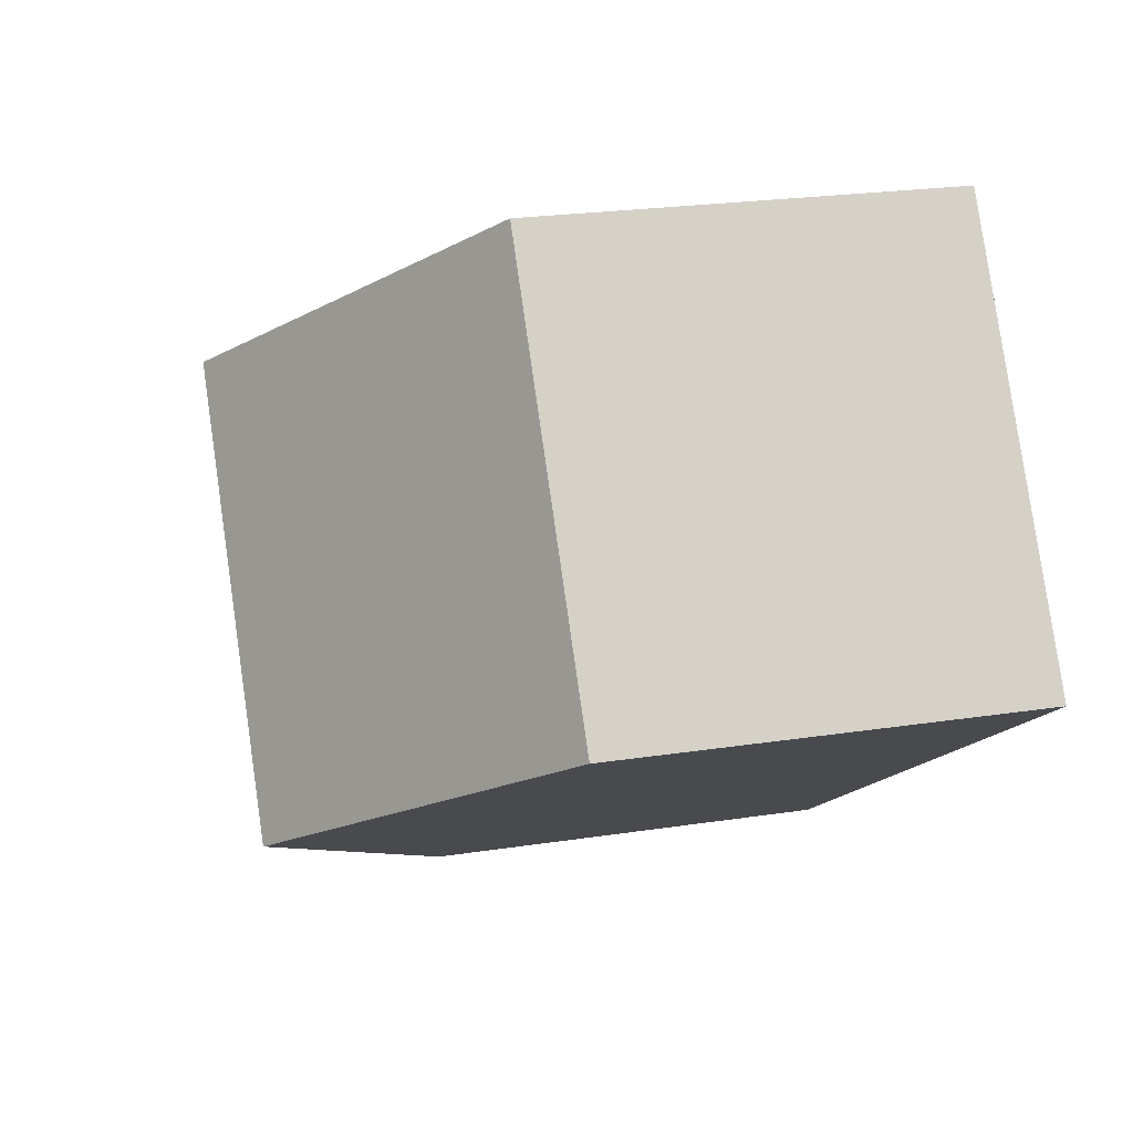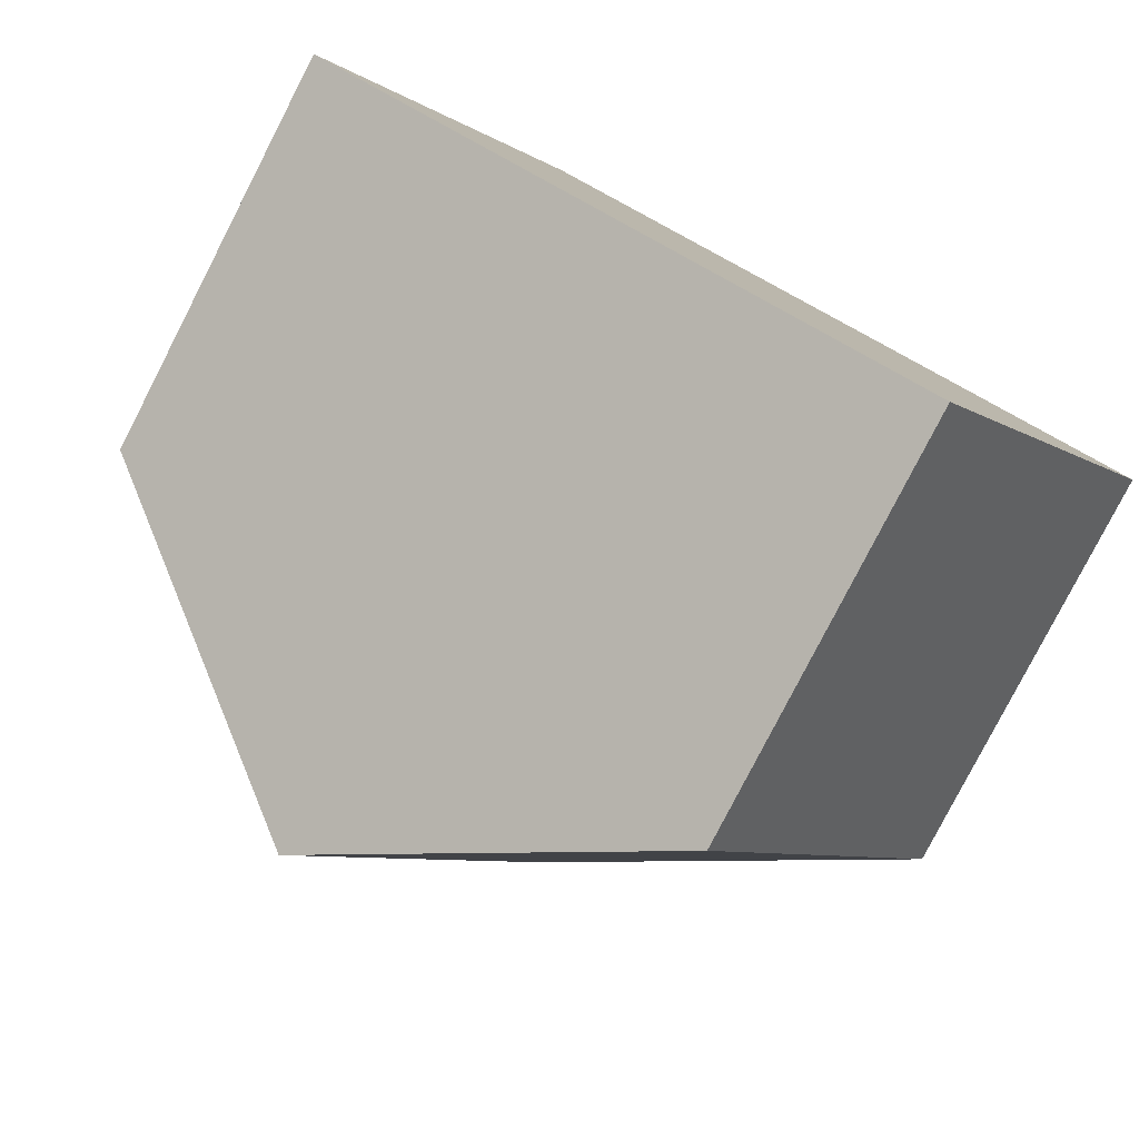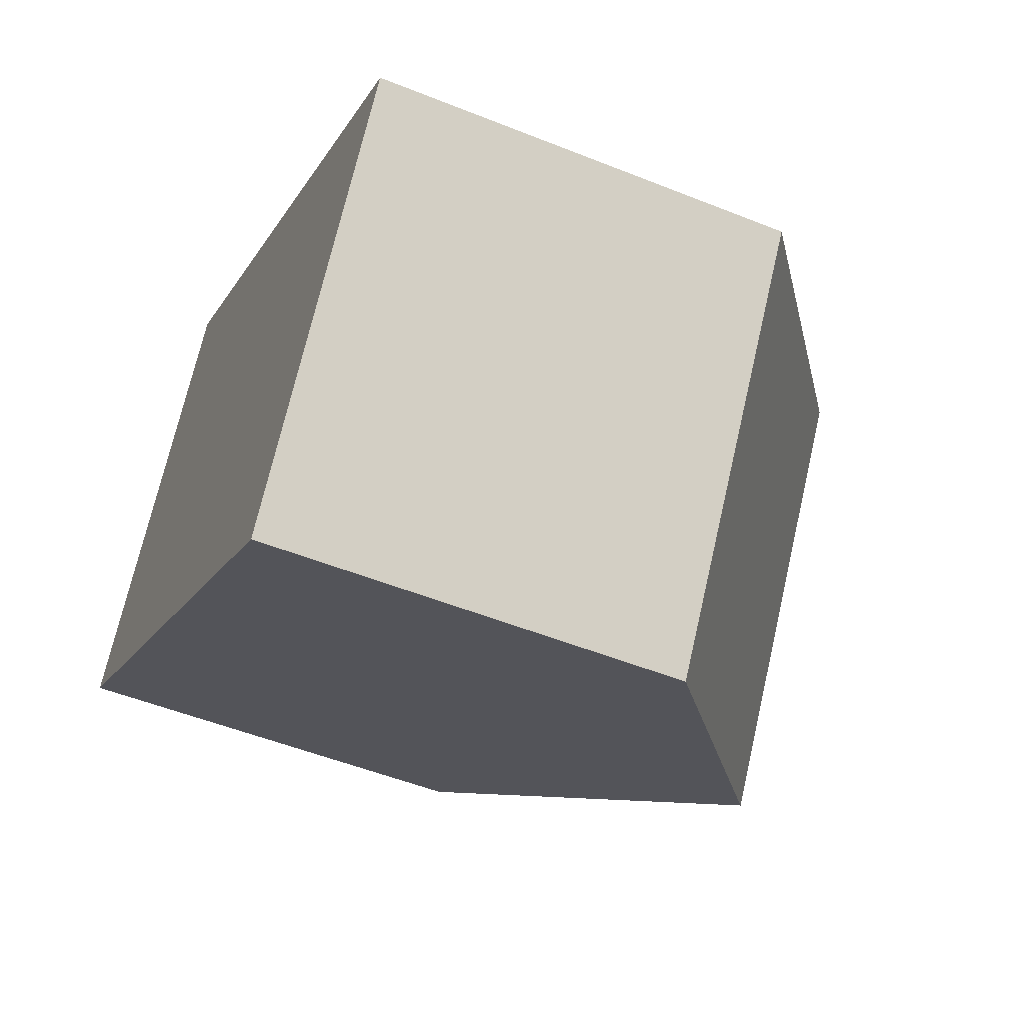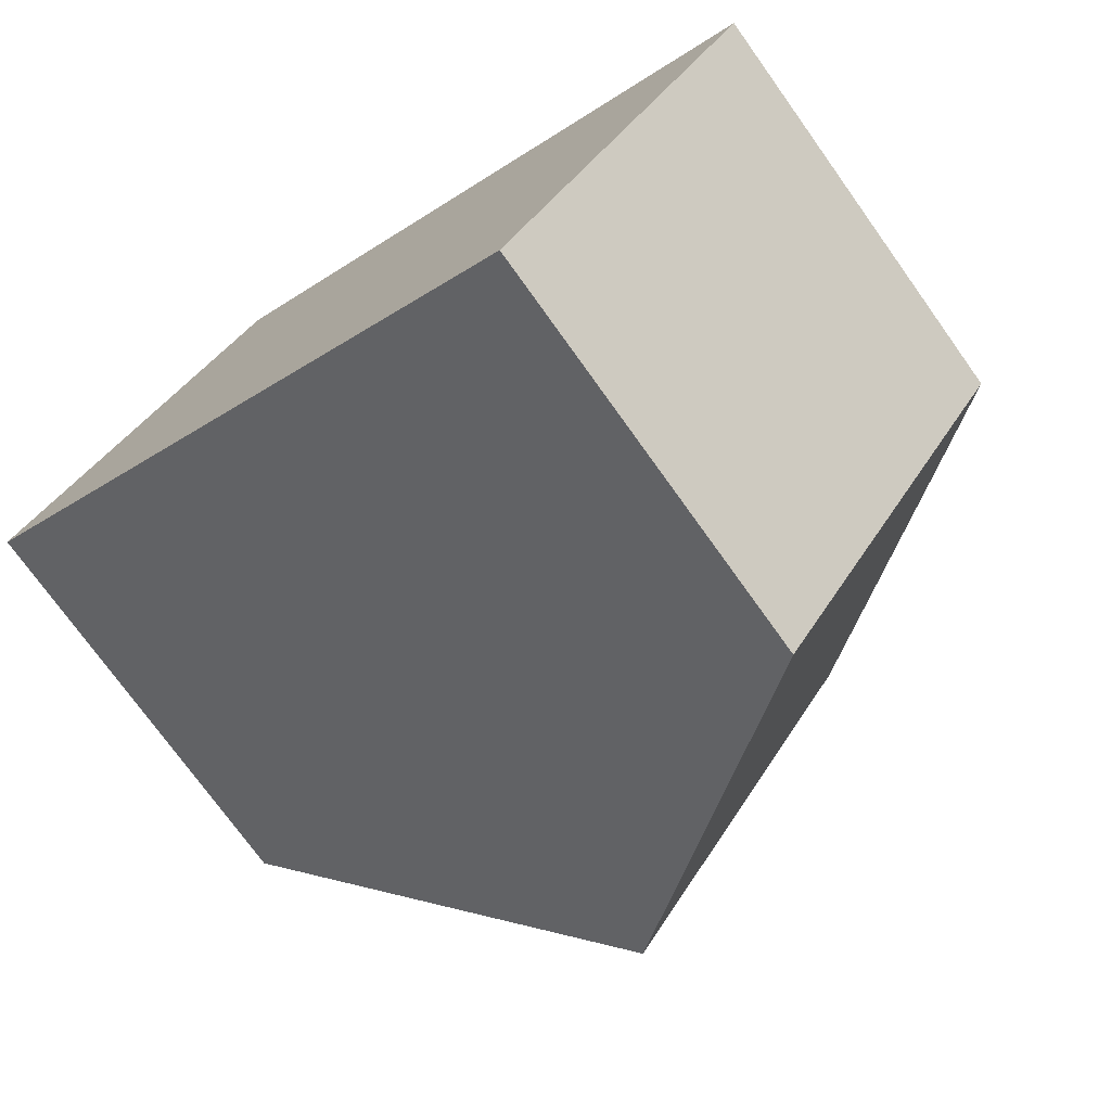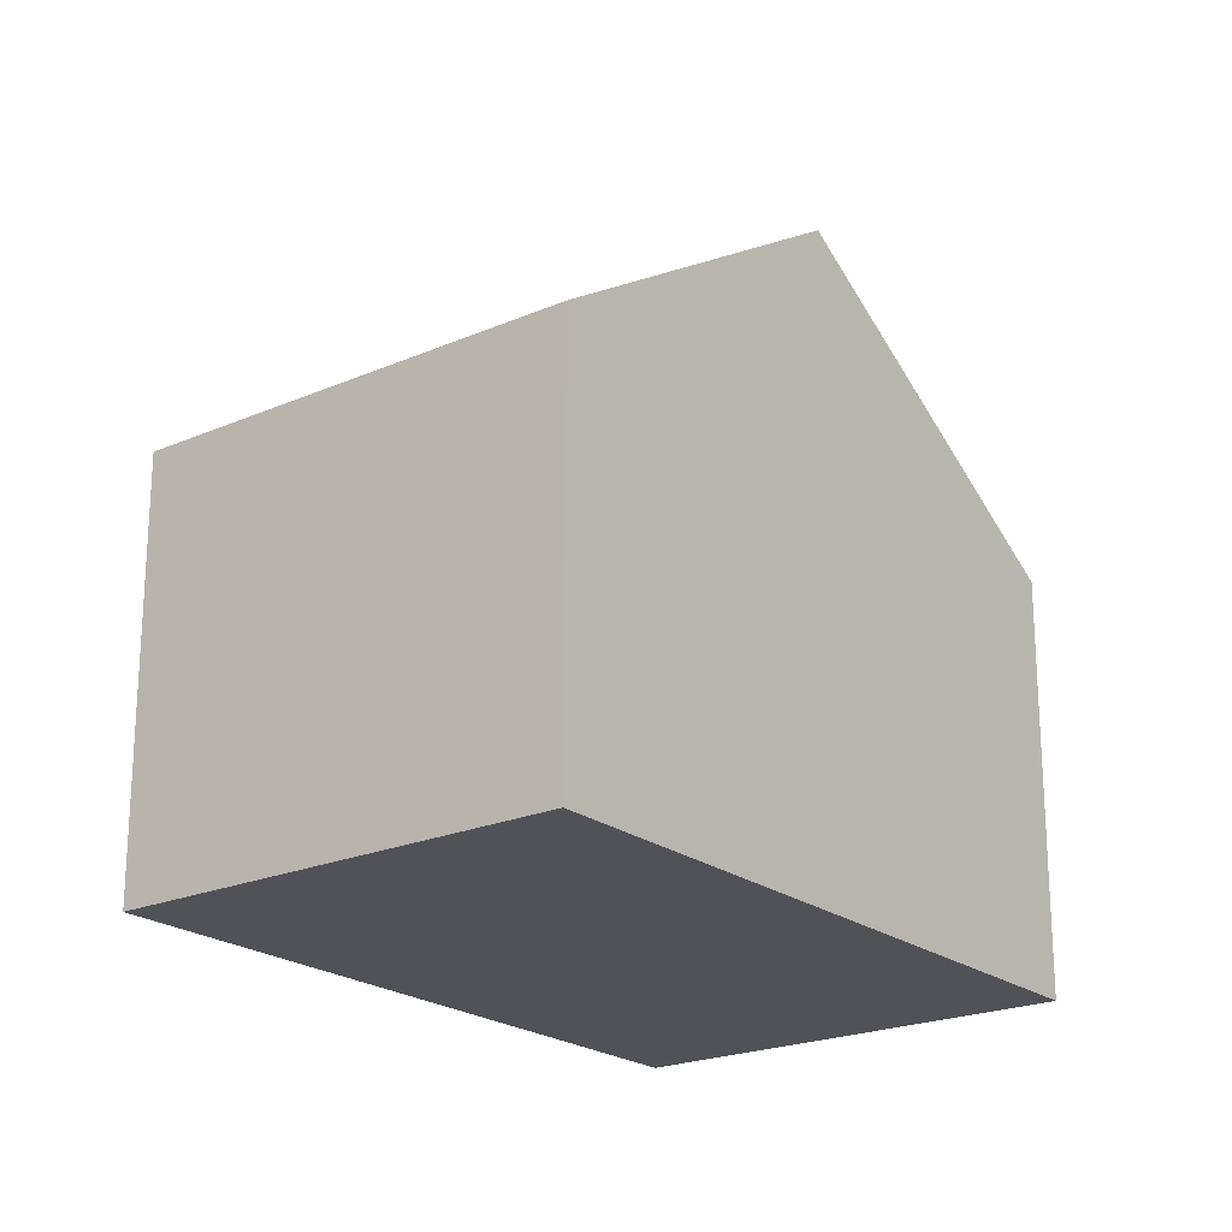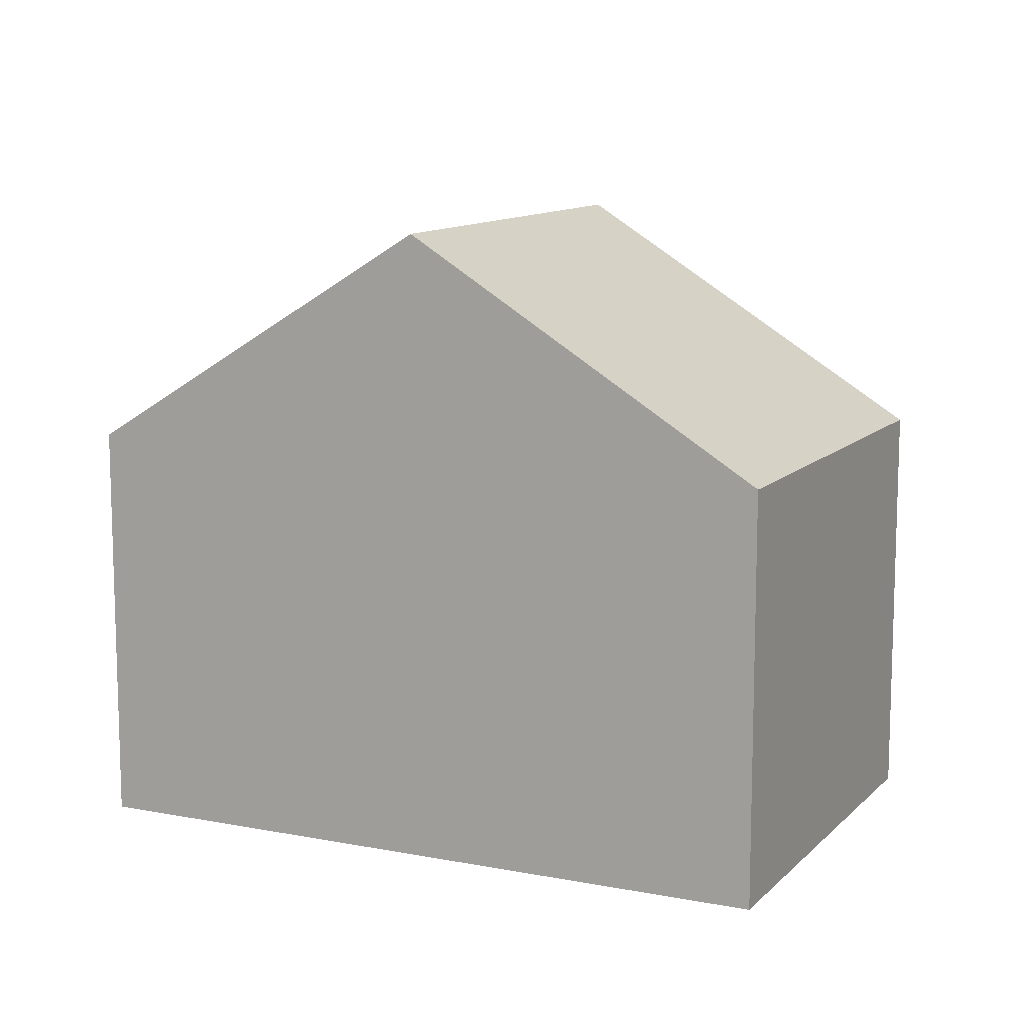
<metadata>
{"format":"obj","ext":"obj","renderer":"f3d","projection":"perspective","resolution":1024,"background":"white","views":[{"elev":22.9,"azim":-104.8,"up":"+Z"},{"elev":-80.0,"azim":-27.2,"up":"+Z"},{"elev":-51.2,"azim":66.4,"up":"+Z"},{"elev":-74.4,"azim":35.6,"up":"+Z"},{"elev":-21.6,"azim":-18.6,"up":"+Y"},{"elev":11.4,"azim":59.5,"up":"+Y"}]}
</metadata>
<code>
v  13.06 6.295 -0.417
v  4.587 9.716 -3.106
v  8.482 9.716 2.687
v  12.03 6.292 -1.968
v  9.184 6.285 -6.219
v  0 6.292 3.853e-16
v  3.895 6.292 5.793
v  9.184 3.808e-16 -6.219
v  4.587 1.902e-16 -3.106
v  0 0 0
v  3.895 -3.547e-16 5.793
v  8.482 -1.645e-16 2.687
v  13.06 2.553e-17 -0.417
v  12.03 1.205e-16 -1.968
g defaultobject
f 1 2 3
f 2 1 4
f 2 4 5
f 6 3 2
f 3 6 7
f 8 2 5
f 2 8 6
f 6 8 9
f 6 9 10
f 10 7 6
f 7 10 11
f 11 3 7
f 3 11 1
f 1 11 12
f 1 12 13
f 13 4 1
f 4 13 5
f 5 13 8
f 8 13 14
f 9 11 10
f 11 9 8
f 11 8 12
f 12 8 14
f 12 14 13

</code>
